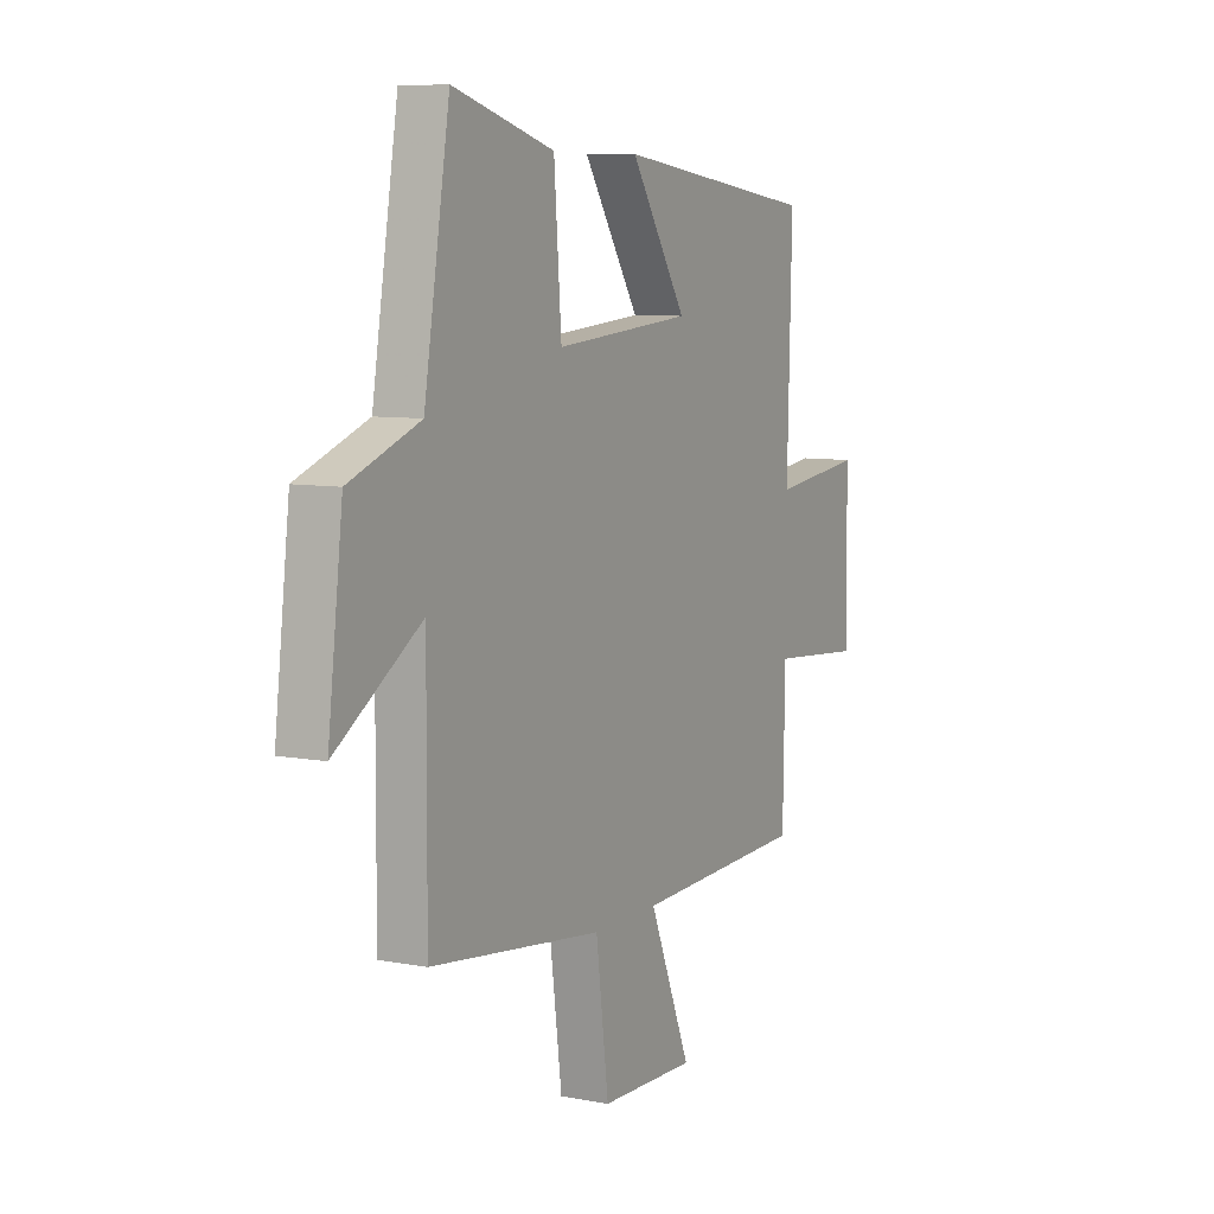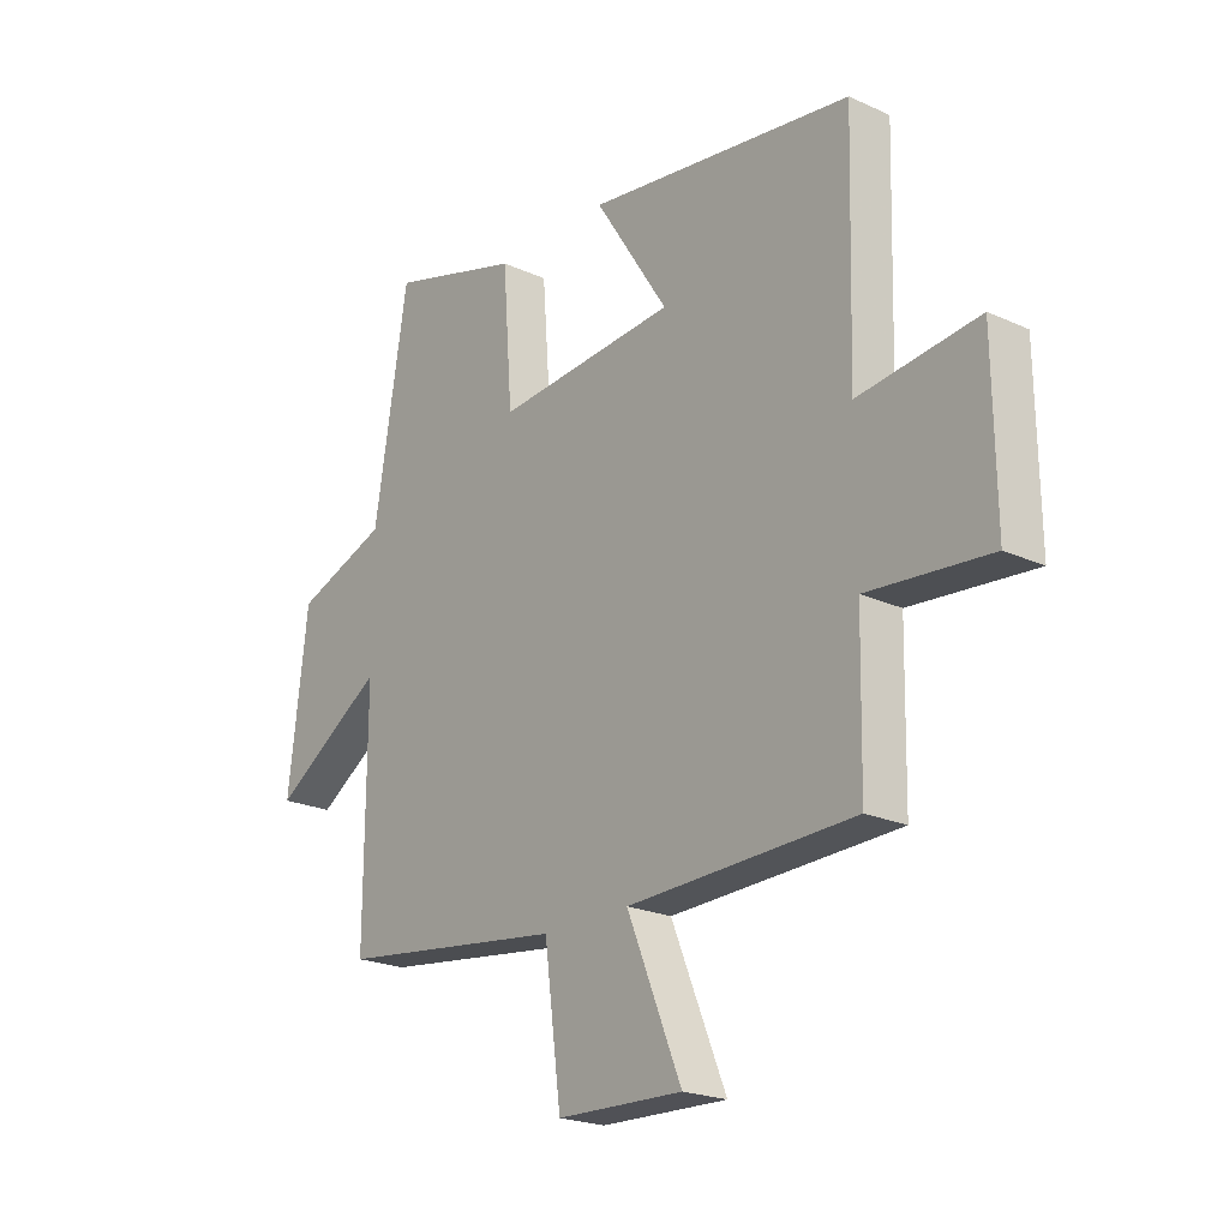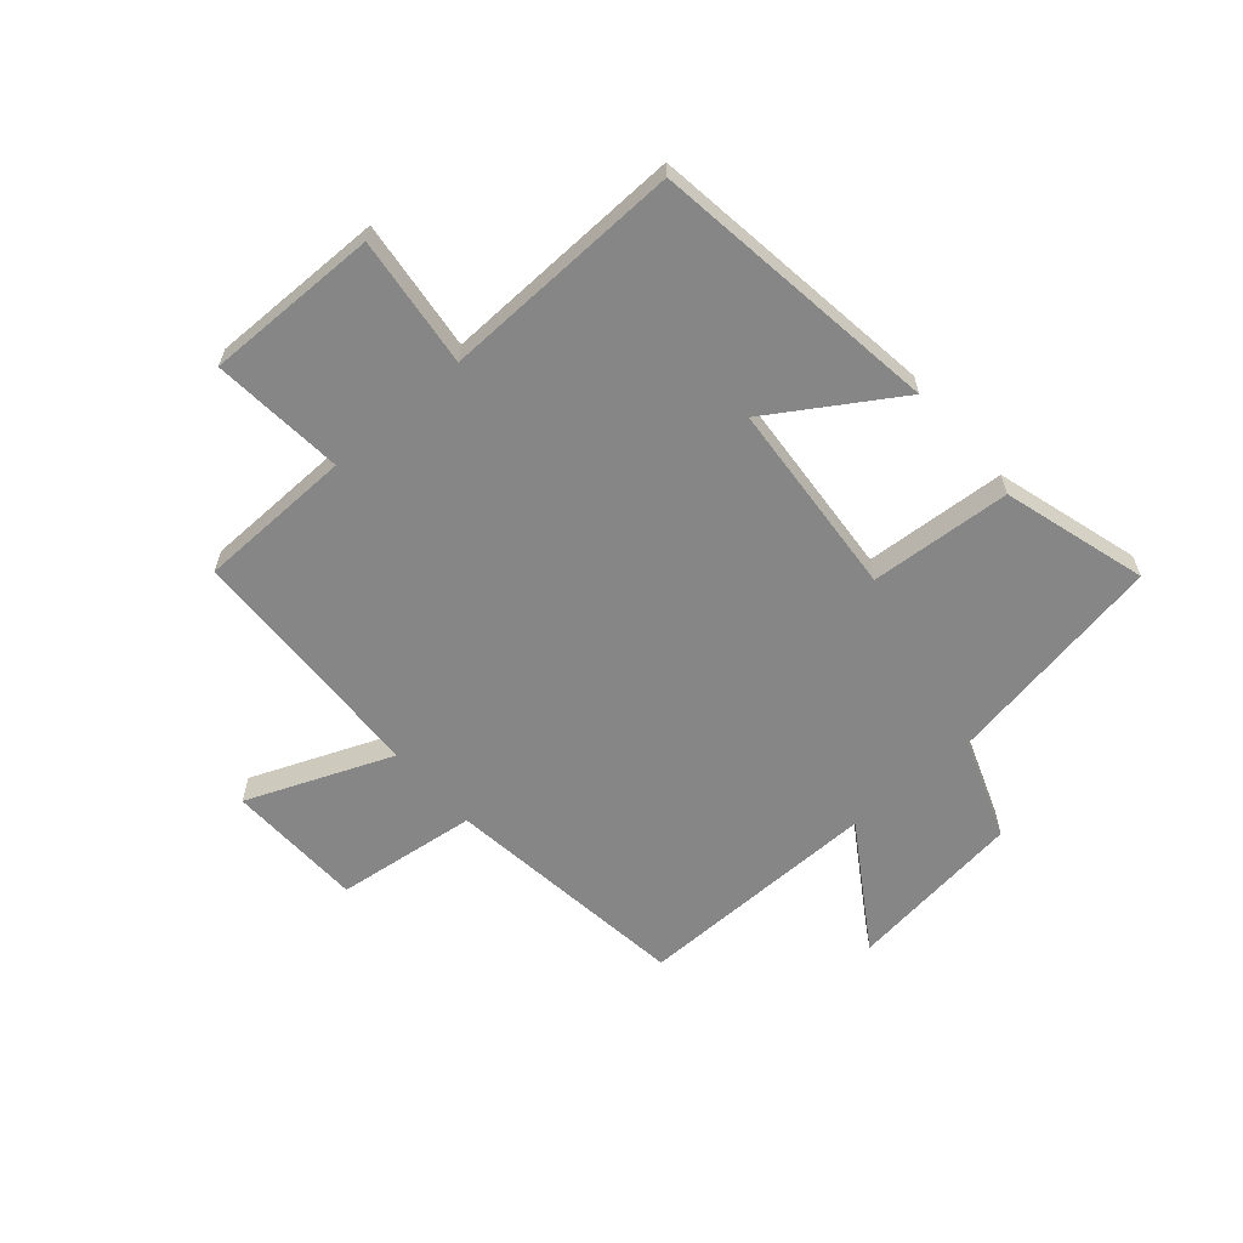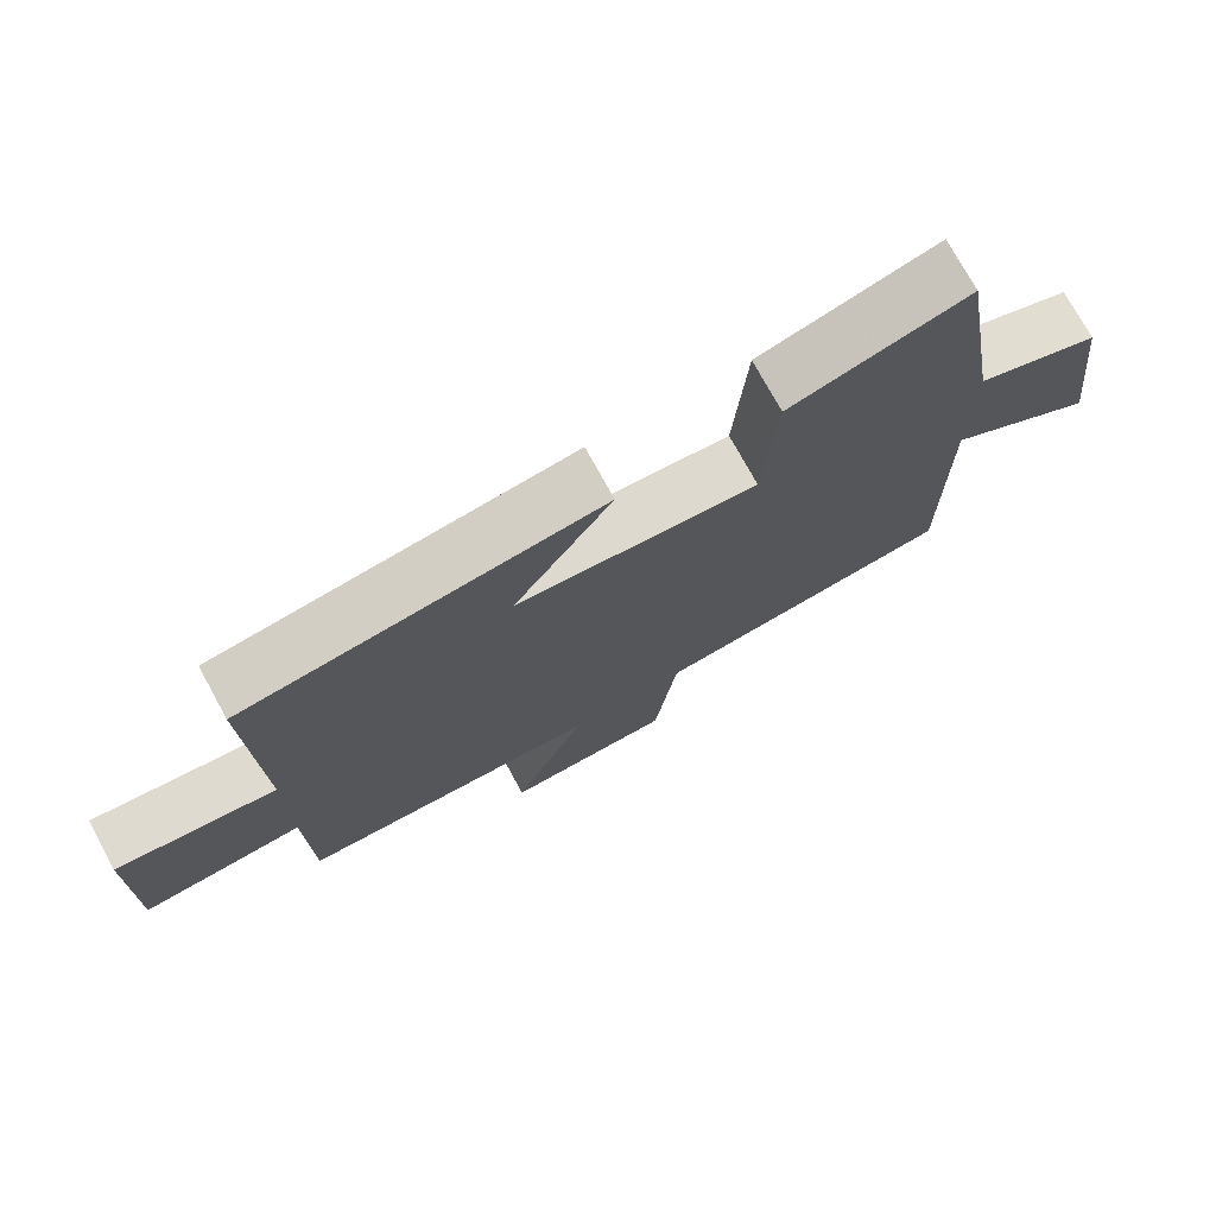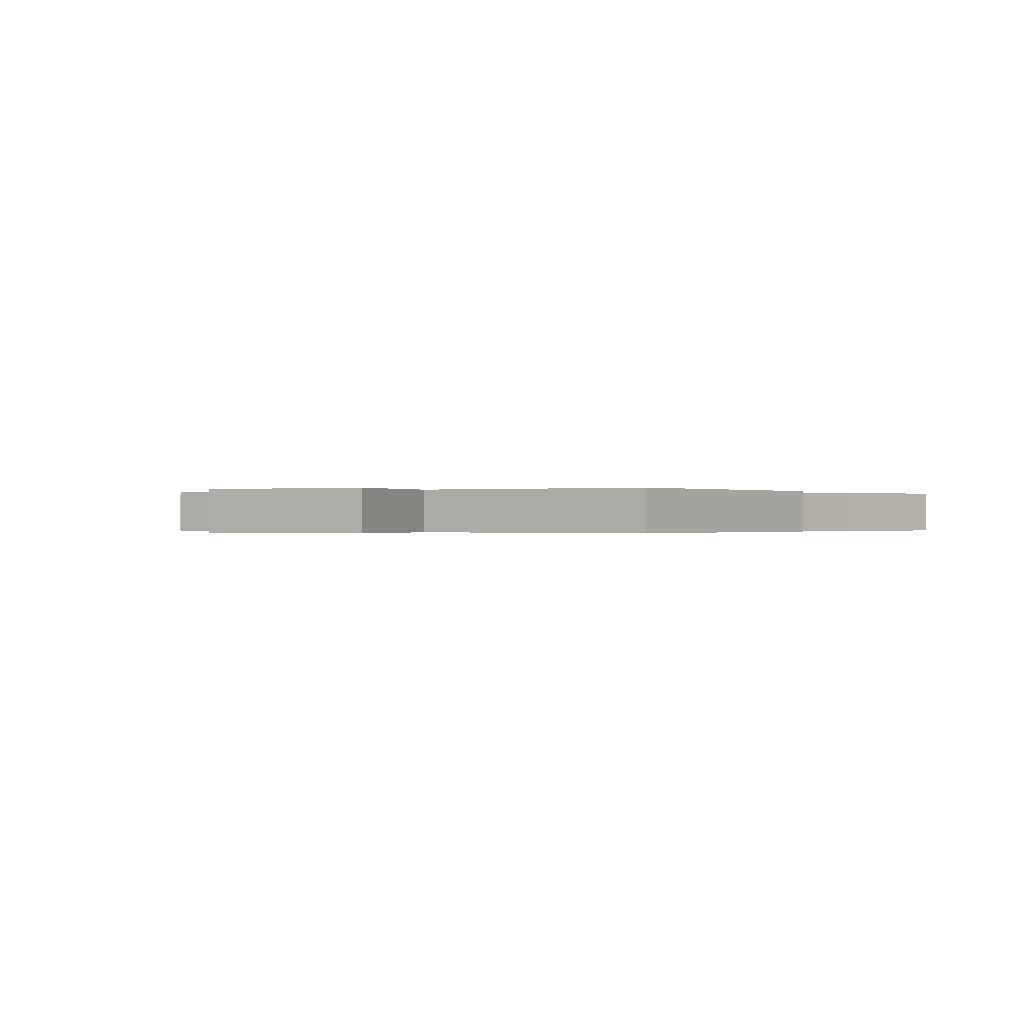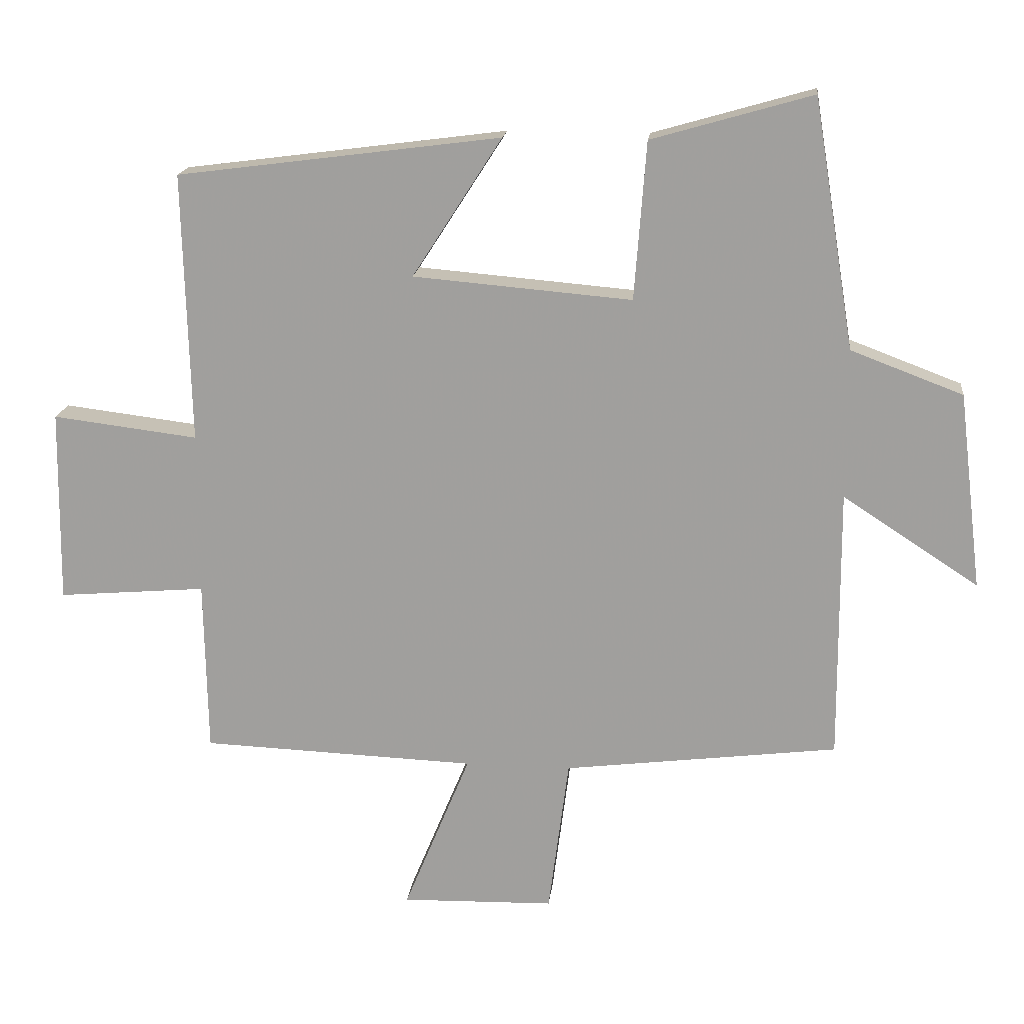
<metadata>
{"format":"obj","ext":"obj","renderer":"f3d","projection":"perspective","resolution":1024,"background":"white","views":[{"elev":7.8,"azim":118.0,"up":"+Z"},{"elev":-21.5,"azim":-129.0,"up":"+Z"},{"elev":-62.0,"azim":-48.8,"up":"+Y"},{"elev":74.7,"azim":-28.7,"up":"+Z"},{"elev":-0.2,"azim":-60.2,"up":"+Y"},{"elev":17.3,"azim":6.4,"up":"+Z"}]}
</metadata>
<code>
v -0.495 0.07 -0.484
v -0.5 0.07 -0.221
v -0.725 0.07 -0.24
v -0.721 0.07 0.054
v -0.5 0.07 0.027
v -0.511 0.07 0.436
v -0.02 0.07 0.5
v -0.156 0.07 0.289
v 0.176 0.07 0.261
v 0.194 0.07 0.5
v 0.438 0.07 0.57
v 0.5 0.07 0.193
v 0.67 0.07 0.129
v 0.706 0.07 -0.169
v 0.5 0.07 -0.035
v 0.502 0.07 -0.448
v 0.085 0.07 -0.5
v 0.054 0.07 -0.739
v -0.178 0.07 -0.745
v -0.077 0.07 -0.5
v -0.495 0 -0.484
v -0.5 0 -0.221
v -0.725 0 -0.24
v -0.721 0 0.054
v -0.5 0 0.027
v -0.511 0 0.436
v -0.02 0 0.5
v -0.156 0 0.289
v 0.176 0 0.261
v 0.194 0 0.5
v 0.438 0 0.57
v 0.5 0 0.193
v 0.67 0 0.129
v 0.706 0 -0.169
v 0.5 0 -0.035
v 0.502 0 -0.448
v 0.085 0 -0.5
v 0.054 0 -0.739
v -0.178 0 -0.745
v -0.077 0 -0.5
f 17 18 19 20
f 15 16 17 20
f 15 20 1 2
f 12 13 14 15
f 9 10 11 12
f 8 9 12 15
f 5 6 7 8
f 5 8 15 2
f 2 3 4 5
f 40 39 38 37
f 40 37 36 35
f 22 21 40 35
f 35 34 33 32
f 32 31 30 29
f 35 32 29 28
f 28 27 26 25
f 22 35 28 25
f 25 24 23 22
f 1 21 22 2
f 2 22 23 3
f 3 23 24 4
f 4 24 25 5
f 5 25 26 6
f 6 26 27 7
f 7 27 28 8
f 8 28 29 9
f 9 29 30 10
f 10 30 31 11
f 11 31 32 12
f 12 32 33 13
f 13 33 34 14
f 14 34 35 15
f 15 35 36 16
f 16 36 37 17
f 17 37 38 18
f 18 38 39 19
f 19 39 40 20
f 20 40 21 1

</code>
